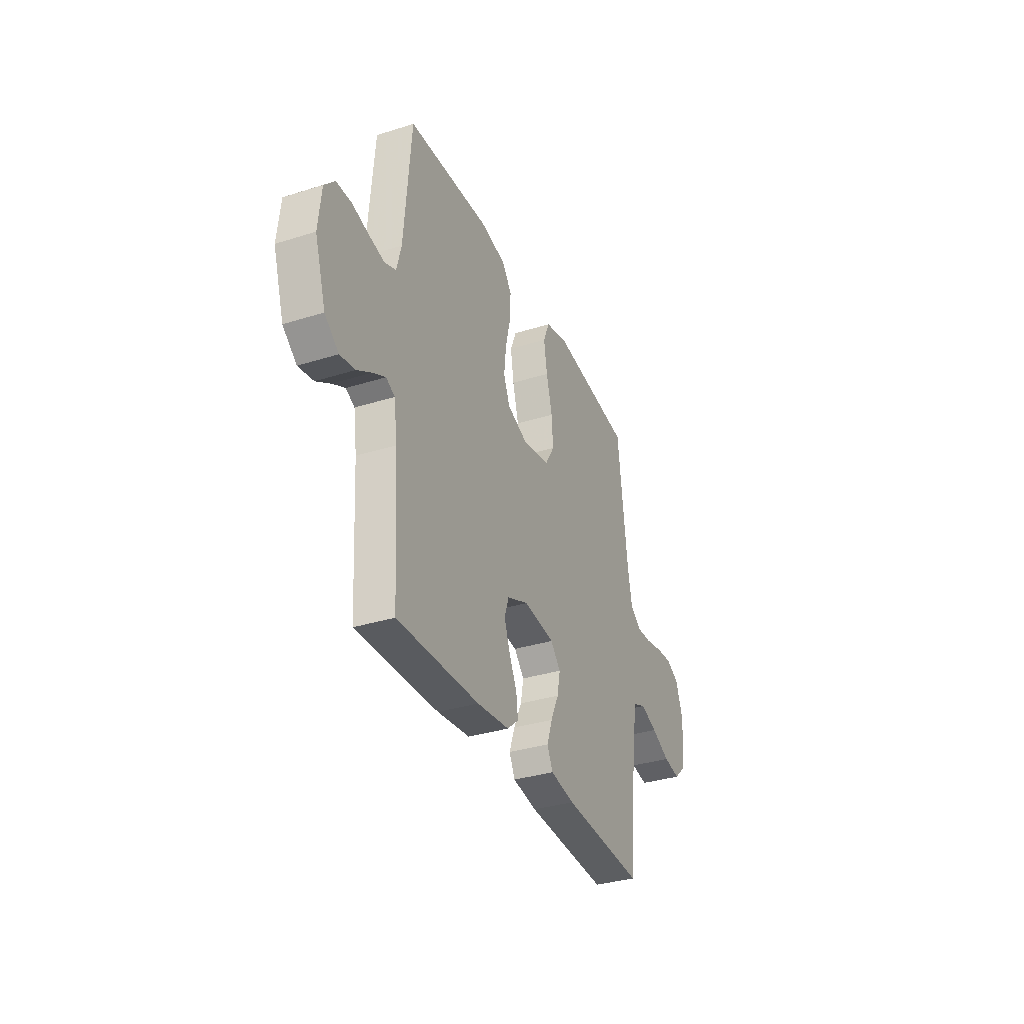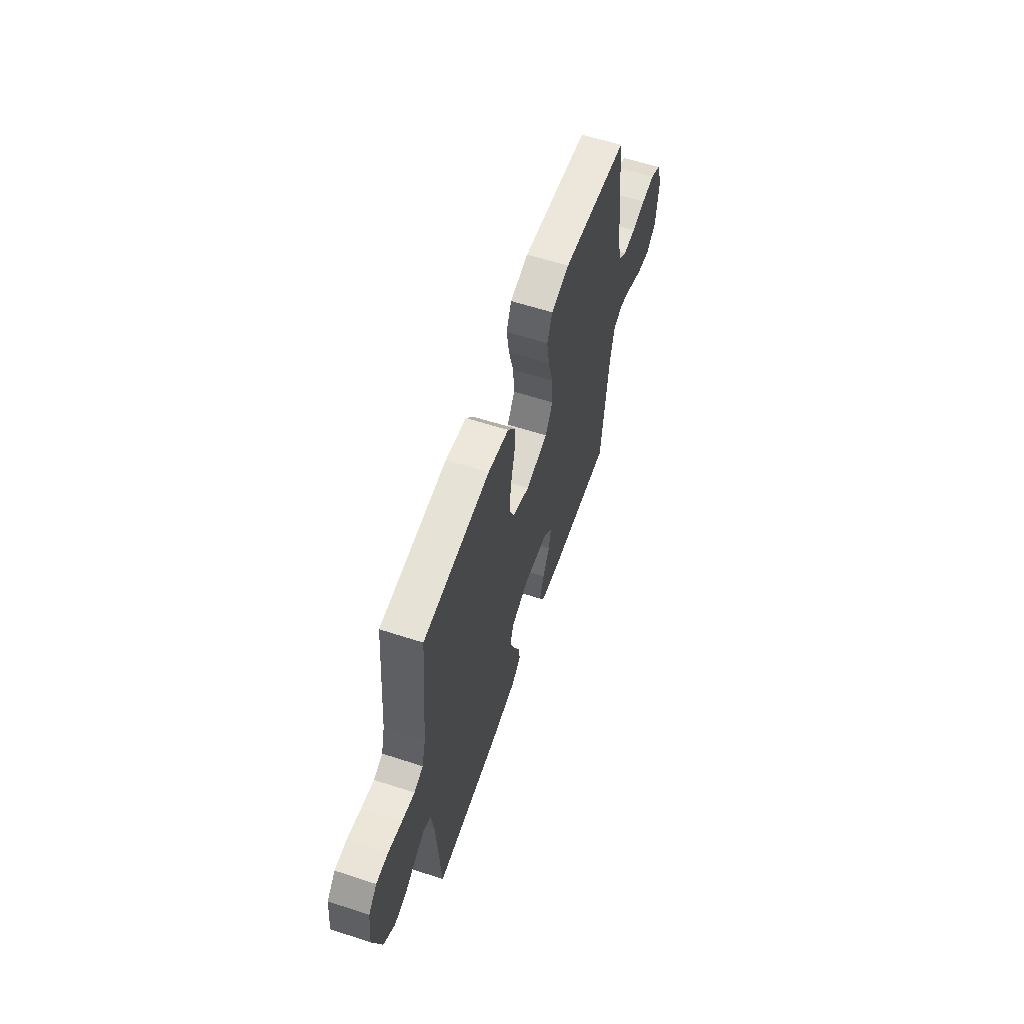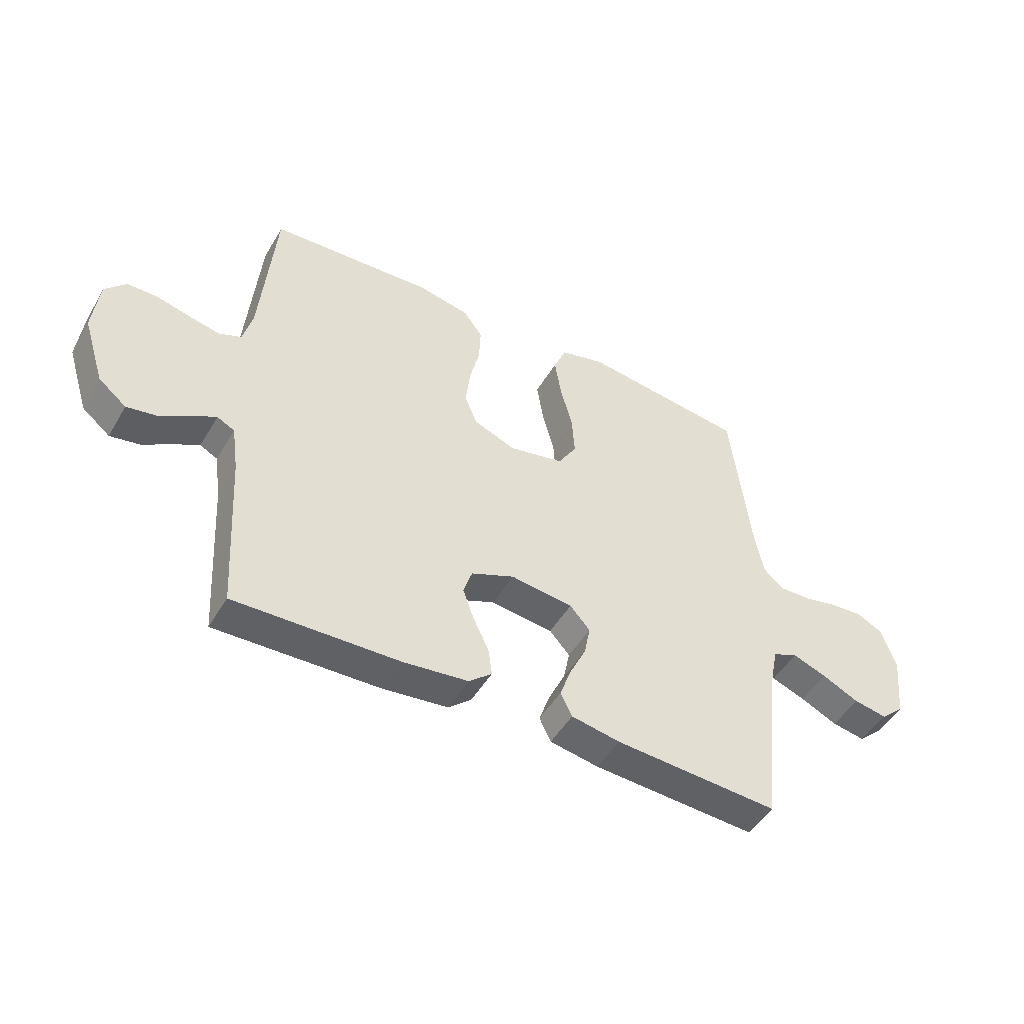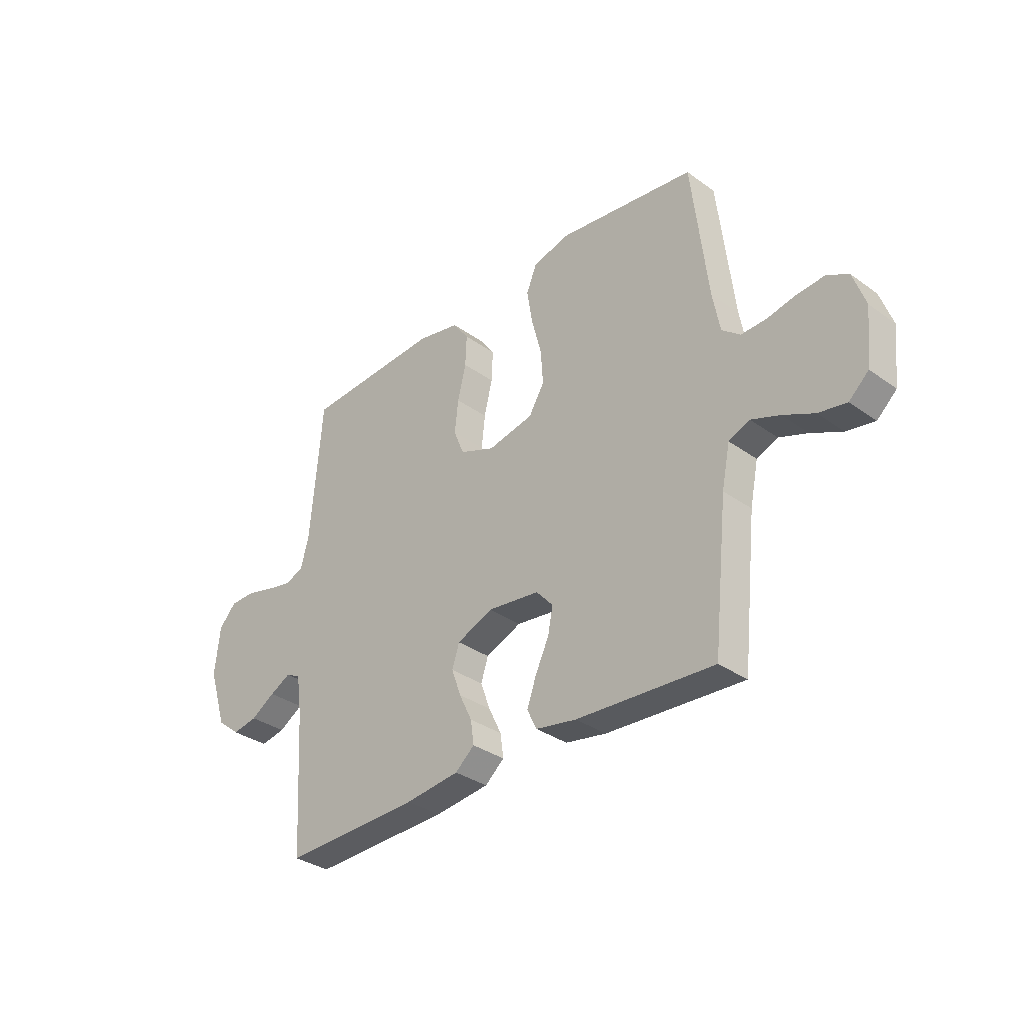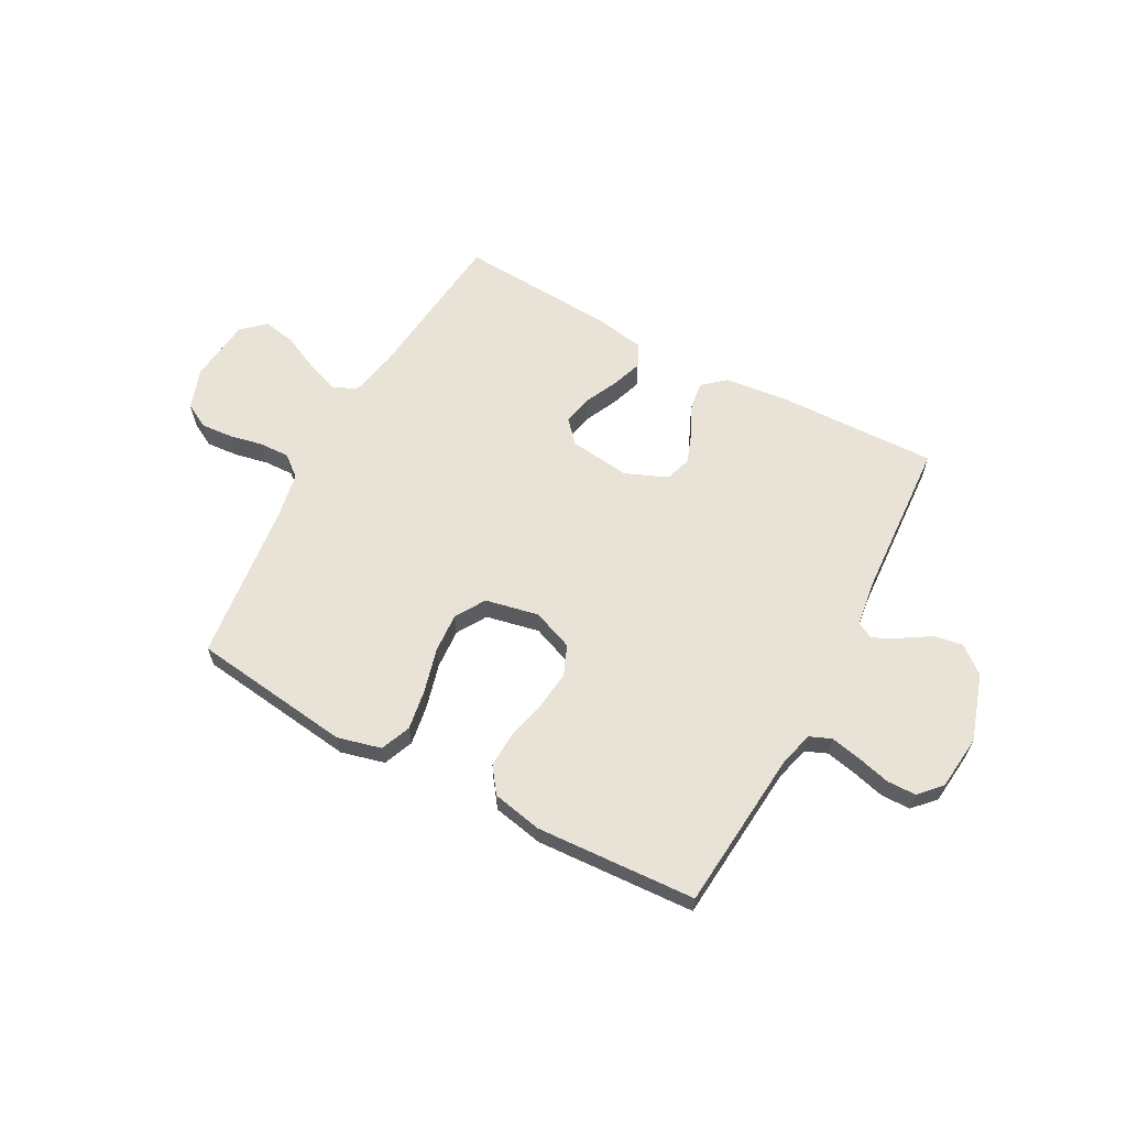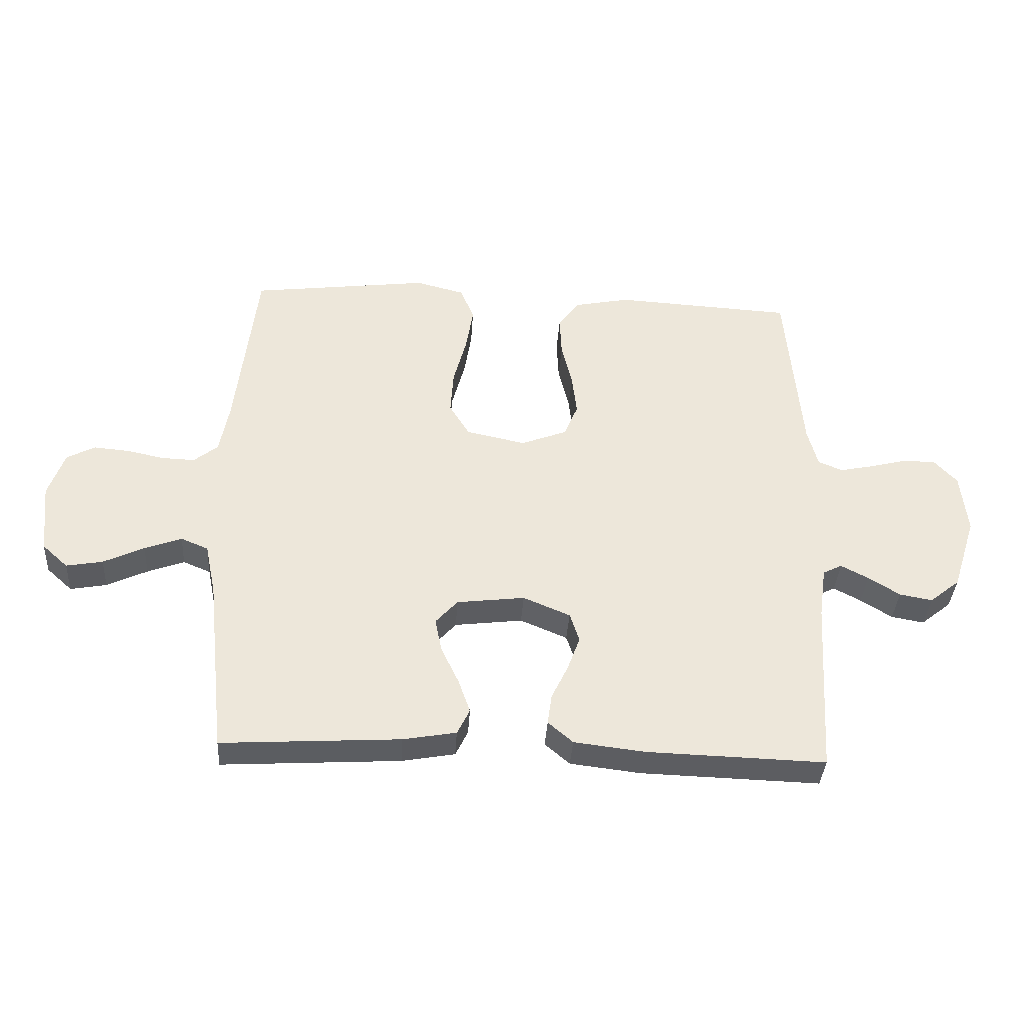
<metadata>
{"format":"obj","ext":"obj","renderer":"f3d","projection":"perspective","resolution":1024,"background":"white","views":[{"elev":-34.1,"azim":113.1,"up":"+Z"},{"elev":59.9,"azim":108.5,"up":"+Z"},{"elev":-48.4,"azim":150.6,"up":"+Z"},{"elev":-33.4,"azim":-134.4,"up":"+Z"},{"elev":62.5,"azim":28.4,"up":"+Y"},{"elev":-37.0,"azim":-3.6,"up":"+Z"}]}
</metadata>
<code>
v -0.5 0.07 0.5
v -0.2 0.07 0.538
v -0.118 0.07 0.517
v -0.095 0.07 0.461
v -0.107 0.07 0.386
v -0.129 0.07 0.303
v -0.134 0.07 0.228
v -0.1 0.07 0.172
v 0 0.07 0.151
v 0.077 0.07 0.181
v 0.1 0.07 0.237
v 0.092 0.07 0.308
v 0.074 0.07 0.383
v 0.071 0.07 0.45
v 0.106 0.07 0.498
v 0.2 0.07 0.517
v 0.5 0.07 0.5
v 0.526 0.07 0.2
v 0.543 0.07 0.134
v 0.584 0.07 0.117
v 0.641 0.07 0.129
v 0.703 0.07 0.145
v 0.758 0.07 0.144
v 0.796 0.07 0.103
v 0.807 0.07 0
v 0.767 0.07 -0.125
v 0.716 0.07 -0.166
v 0.661 0.07 -0.156
v 0.608 0.07 -0.123
v 0.562 0.07 -0.099
v 0.53 0.07 -0.115
v 0.518 0.07 -0.2
v 0.5 0.07 -0.5
v 0.2 0.07 -0.491
v 0.081 0.07 -0.477
v 0.039 0.07 -0.441
v 0.046 0.07 -0.39
v 0.074 0.07 -0.332
v 0.095 0.07 -0.274
v 0.079 0.07 -0.225
v 0 0.07 -0.192
v -0.114 0.07 -0.206
v -0.151 0.07 -0.247
v -0.14 0.07 -0.303
v -0.11 0.07 -0.366
v -0.09 0.07 -0.423
v -0.111 0.07 -0.466
v -0.2 0.07 -0.482
v -0.5 0.07 -0.5
v -0.532 0.07 -0.2
v -0.55 0.07 -0.112
v -0.596 0.07 -0.093
v -0.658 0.07 -0.116
v -0.726 0.07 -0.148
v -0.787 0.07 -0.159
v -0.83 0.07 -0.12
v -0.843 0.07 0
v -0.816 0.07 0.077
v -0.769 0.07 0.102
v -0.709 0.07 0.097
v -0.647 0.07 0.084
v -0.591 0.07 0.082
v -0.551 0.07 0.114
v -0.535 0.07 0.2
v -0.5 0 0.5
v -0.2 0 0.538
v -0.118 0 0.517
v -0.095 0 0.461
v -0.107 0 0.386
v -0.129 0 0.303
v -0.134 0 0.228
v -0.1 0 0.172
v 0 0 0.151
v 0.077 0 0.181
v 0.1 0 0.237
v 0.092 0 0.308
v 0.074 0 0.383
v 0.071 0 0.45
v 0.106 0 0.498
v 0.2 0 0.517
v 0.5 0 0.5
v 0.526 0 0.2
v 0.543 0 0.134
v 0.584 0 0.117
v 0.641 0 0.129
v 0.703 0 0.145
v 0.758 0 0.144
v 0.796 0 0.103
v 0.807 0 0
v 0.767 0 -0.125
v 0.716 0 -0.166
v 0.661 0 -0.156
v 0.608 0 -0.123
v 0.562 0 -0.099
v 0.53 0 -0.115
v 0.518 0 -0.2
v 0.5 0 -0.5
v 0.2 0 -0.491
v 0.081 0 -0.477
v 0.039 0 -0.441
v 0.046 0 -0.39
v 0.074 0 -0.332
v 0.095 0 -0.274
v 0.079 0 -0.225
v 0 0 -0.192
v -0.114 0 -0.206
v -0.151 0 -0.247
v -0.14 0 -0.303
v -0.11 0 -0.366
v -0.09 0 -0.423
v -0.111 0 -0.466
v -0.2 0 -0.482
v -0.5 0 -0.5
v -0.532 0 -0.2
v -0.55 0 -0.112
v -0.596 0 -0.093
v -0.658 0 -0.116
v -0.726 0 -0.148
v -0.787 0 -0.159
v -0.83 0 -0.12
v -0.843 0 0
v -0.816 0 0.077
v -0.769 0 0.102
v -0.709 0 0.097
v -0.647 0 0.084
v -0.591 0 0.082
v -0.551 0 0.114
v -0.535 0 0.2
f 58 59 60 61
f 58 61 62
f 57 58 62
f 56 57 62
f 53 54 55 56
f 52 53 56 62
f 51 52 62 63
f 47 48 49 50
f 44 45 46 47
f 43 44 47 50
f 42 43 50 51
f 35 36 37 38
f 35 38 39
f 32 33 34 35
f 31 32 35 39
f 30 31 39 40
f 26 27 28 29
f 26 29 30
f 25 26 30
f 21 22 23 24
f 20 21 24 25
f 19 20 25 30
f 15 16 17 18
f 12 13 14 15
f 11 12 15 18
f 10 11 18 19
f 3 4 5 6
f 3 6 7
f 64 1 2 3
f 64 3 7
f 63 64 7 8
f 41 42 51 63
f 41 63 8 9
f 19 30 40 41
f 9 10 19 41
f 125 124 123 122
f 126 125 122
f 126 122 121
f 126 121 120
f 120 119 118 117
f 126 120 117 116
f 127 126 116 115
f 114 113 112 111
f 111 110 109 108
f 114 111 108 107
f 115 114 107 106
f 102 101 100 99
f 103 102 99
f 99 98 97 96
f 103 99 96 95
f 104 103 95 94
f 93 92 91 90
f 94 93 90
f 94 90 89
f 88 87 86 85
f 89 88 85 84
f 94 89 84 83
f 82 81 80 79
f 79 78 77 76
f 82 79 76 75
f 83 82 75 74
f 70 69 68 67
f 71 70 67
f 67 66 65 128
f 71 67 128
f 72 71 128 127
f 127 115 106 105
f 73 72 127 105
f 105 104 94 83
f 105 83 74 73
f 1 65 66 2
f 2 66 67 3
f 3 67 68 4
f 4 68 69 5
f 5 69 70 6
f 6 70 71 7
f 7 71 72 8
f 8 72 73 9
f 9 73 74 10
f 10 74 75 11
f 11 75 76 12
f 12 76 77 13
f 13 77 78 14
f 14 78 79 15
f 15 79 80 16
f 16 80 81 17
f 17 81 82 18
f 18 82 83 19
f 19 83 84 20
f 20 84 85 21
f 21 85 86 22
f 22 86 87 23
f 23 87 88 24
f 24 88 89 25
f 25 89 90 26
f 26 90 91 27
f 27 91 92 28
f 28 92 93 29
f 29 93 94 30
f 30 94 95 31
f 31 95 96 32
f 32 96 97 33
f 33 97 98 34
f 34 98 99 35
f 35 99 100 36
f 36 100 101 37
f 37 101 102 38
f 38 102 103 39
f 39 103 104 40
f 40 104 105 41
f 41 105 106 42
f 42 106 107 43
f 43 107 108 44
f 44 108 109 45
f 45 109 110 46
f 46 110 111 47
f 47 111 112 48
f 48 112 113 49
f 49 113 114 50
f 50 114 115 51
f 51 115 116 52
f 52 116 117 53
f 53 117 118 54
f 54 118 119 55
f 55 119 120 56
f 56 120 121 57
f 57 121 122 58
f 58 122 123 59
f 59 123 124 60
f 60 124 125 61
f 61 125 126 62
f 62 126 127 63
f 63 127 128 64
f 64 128 65 1

</code>
